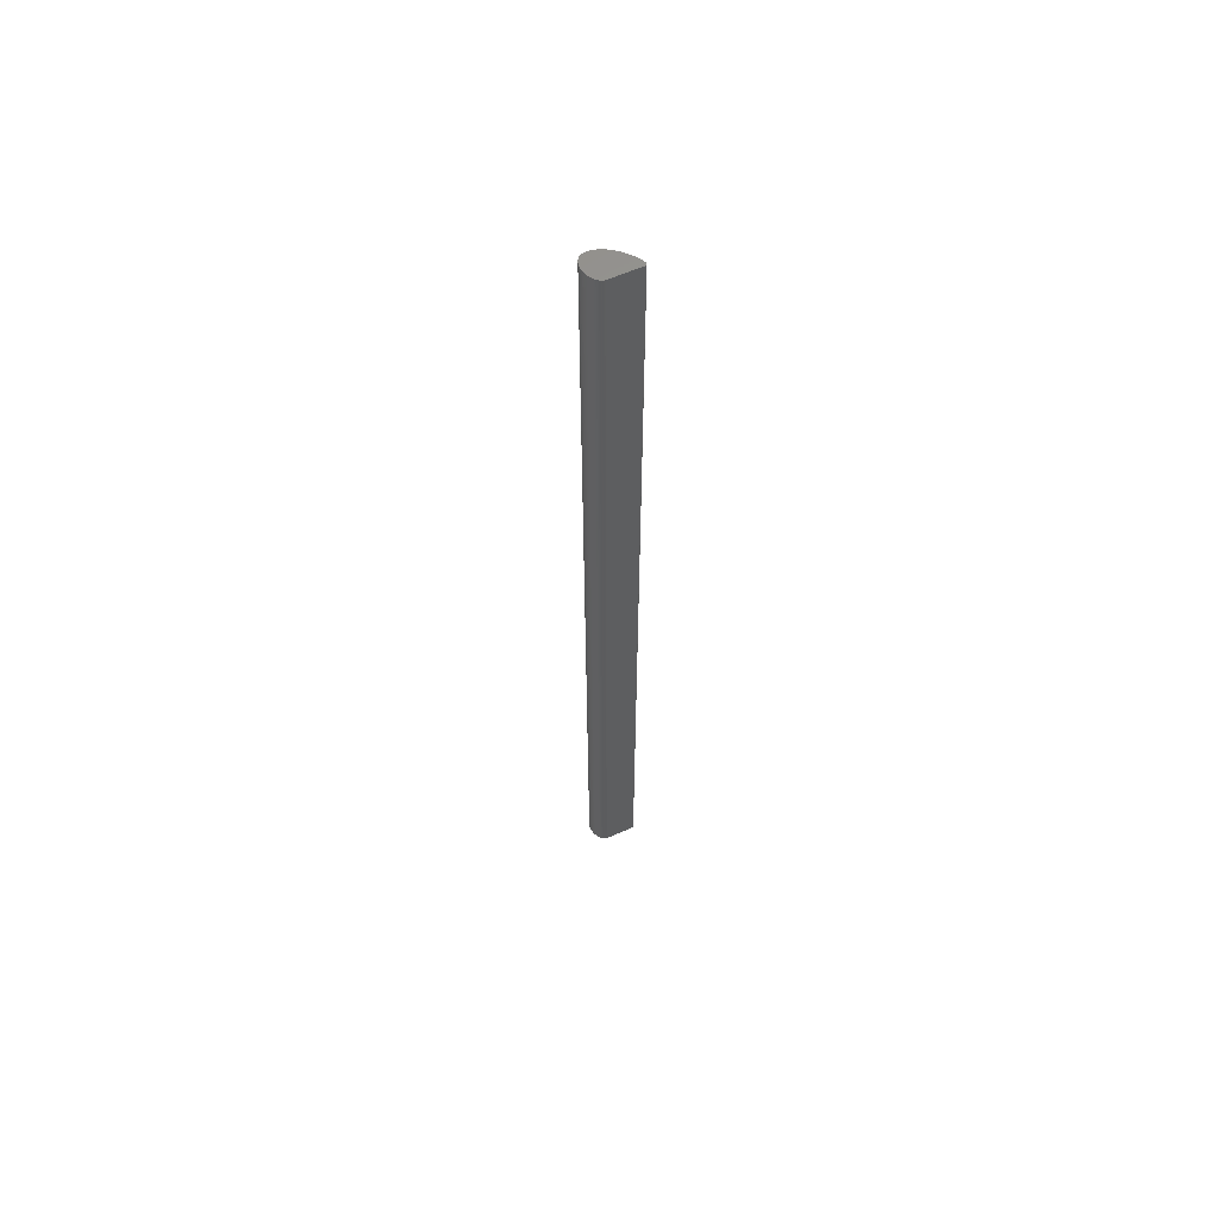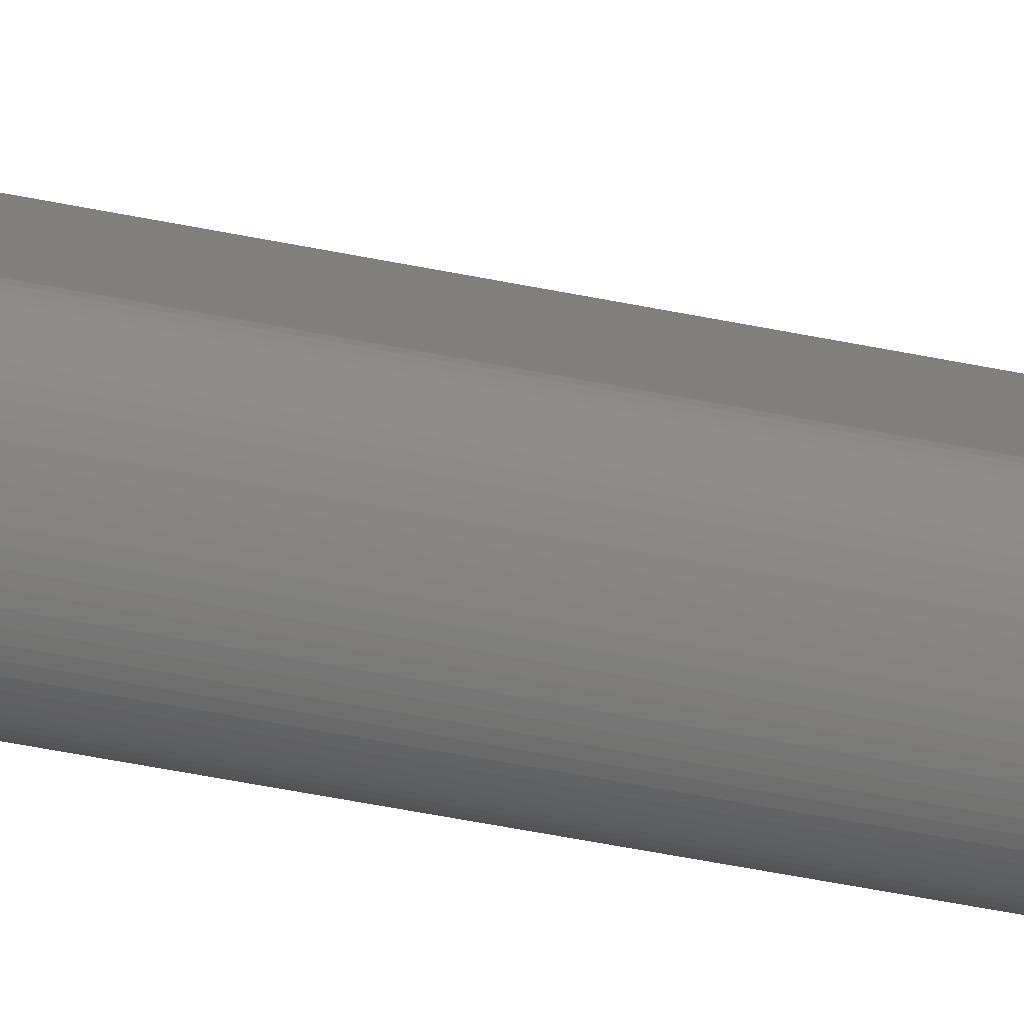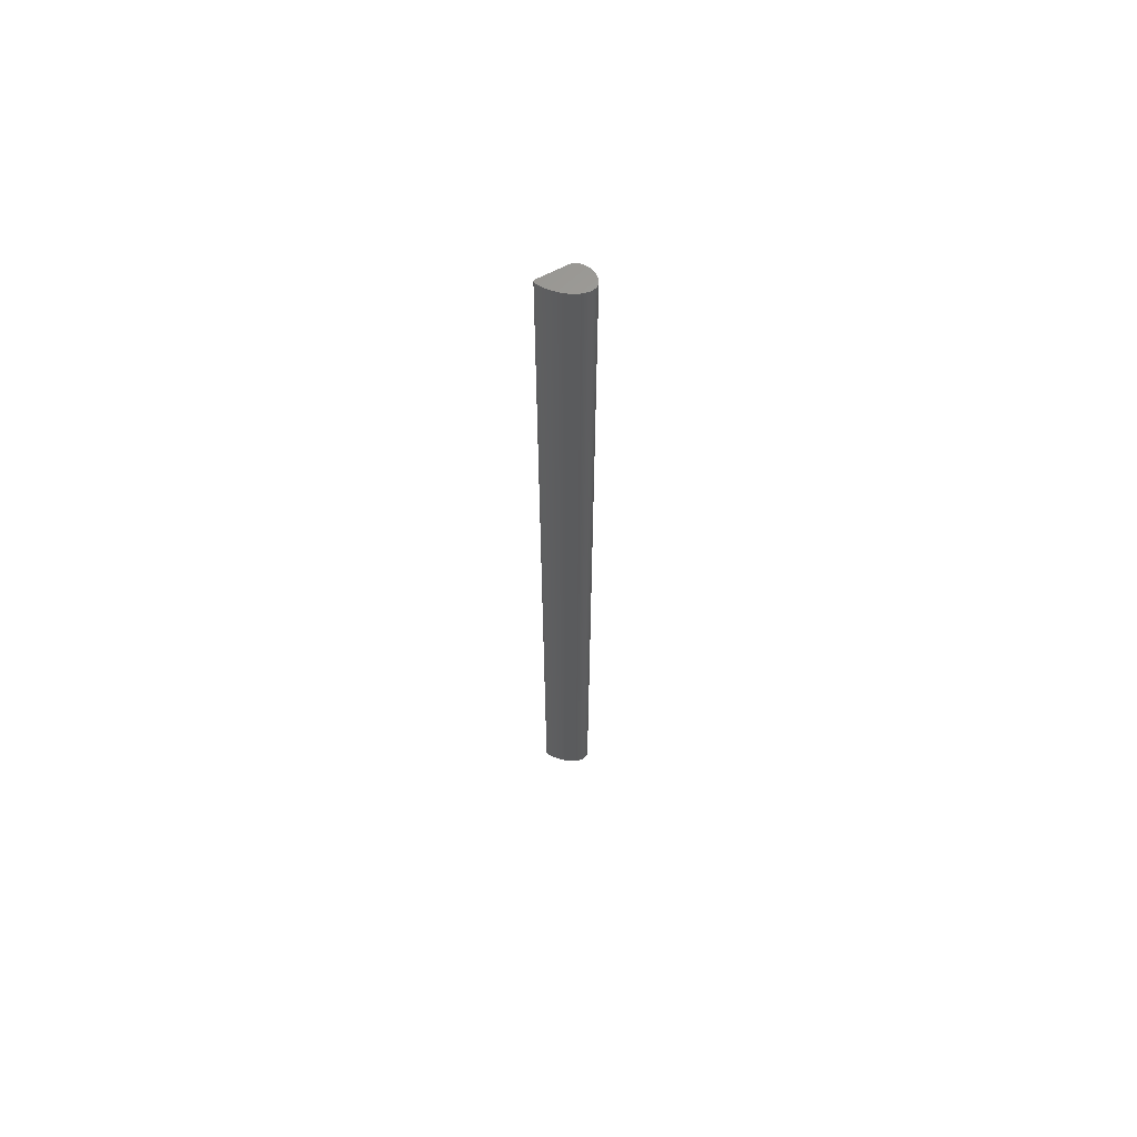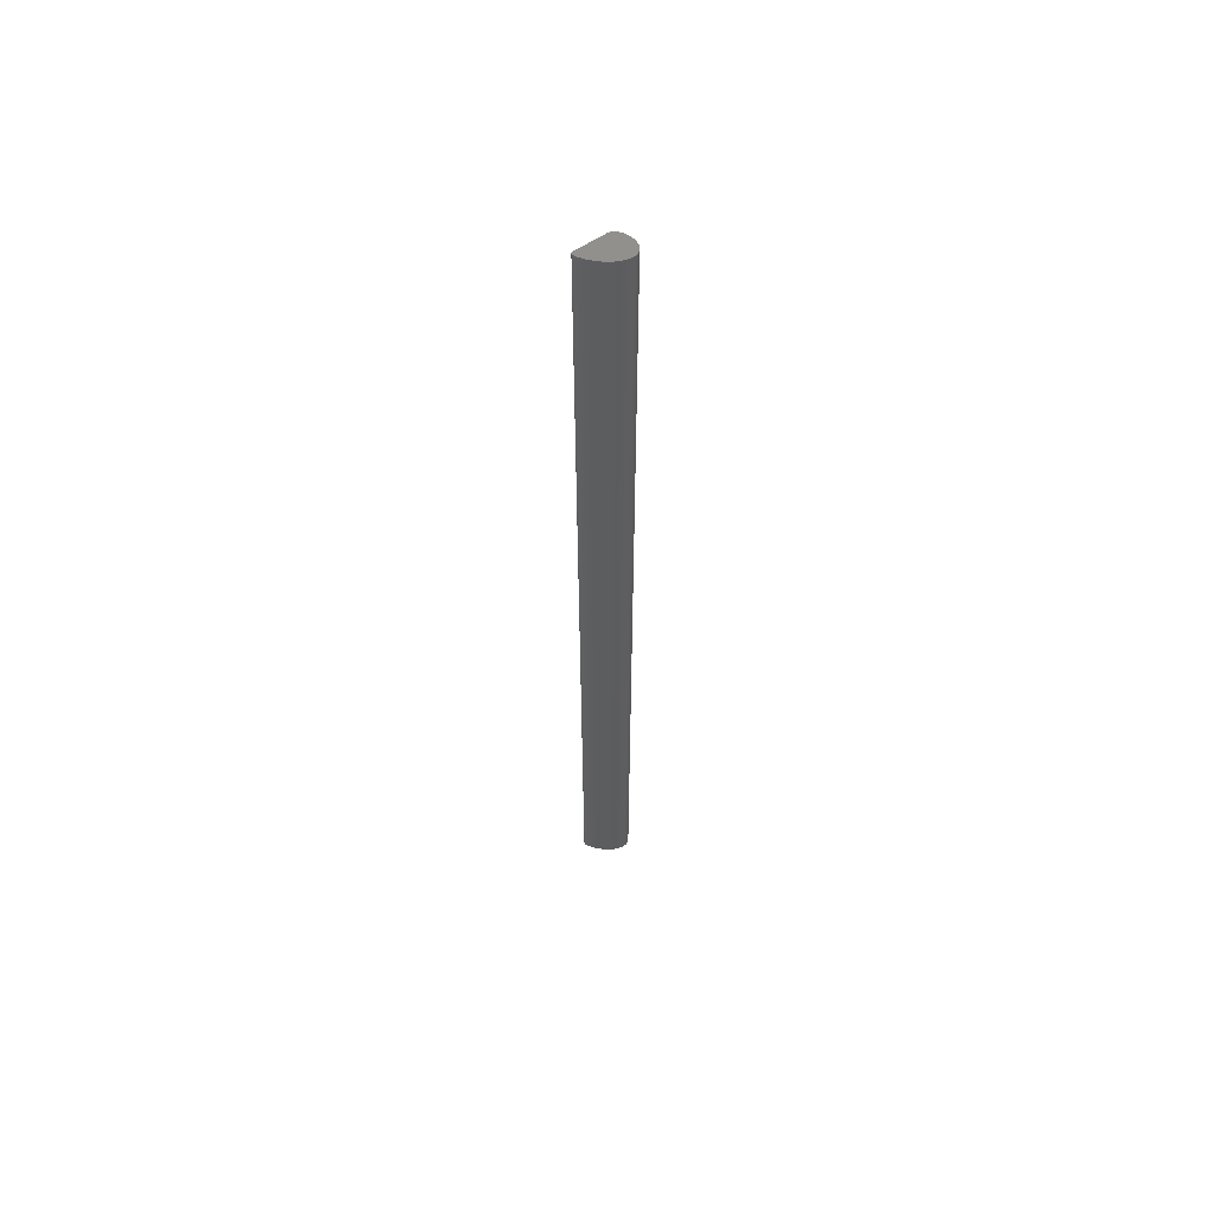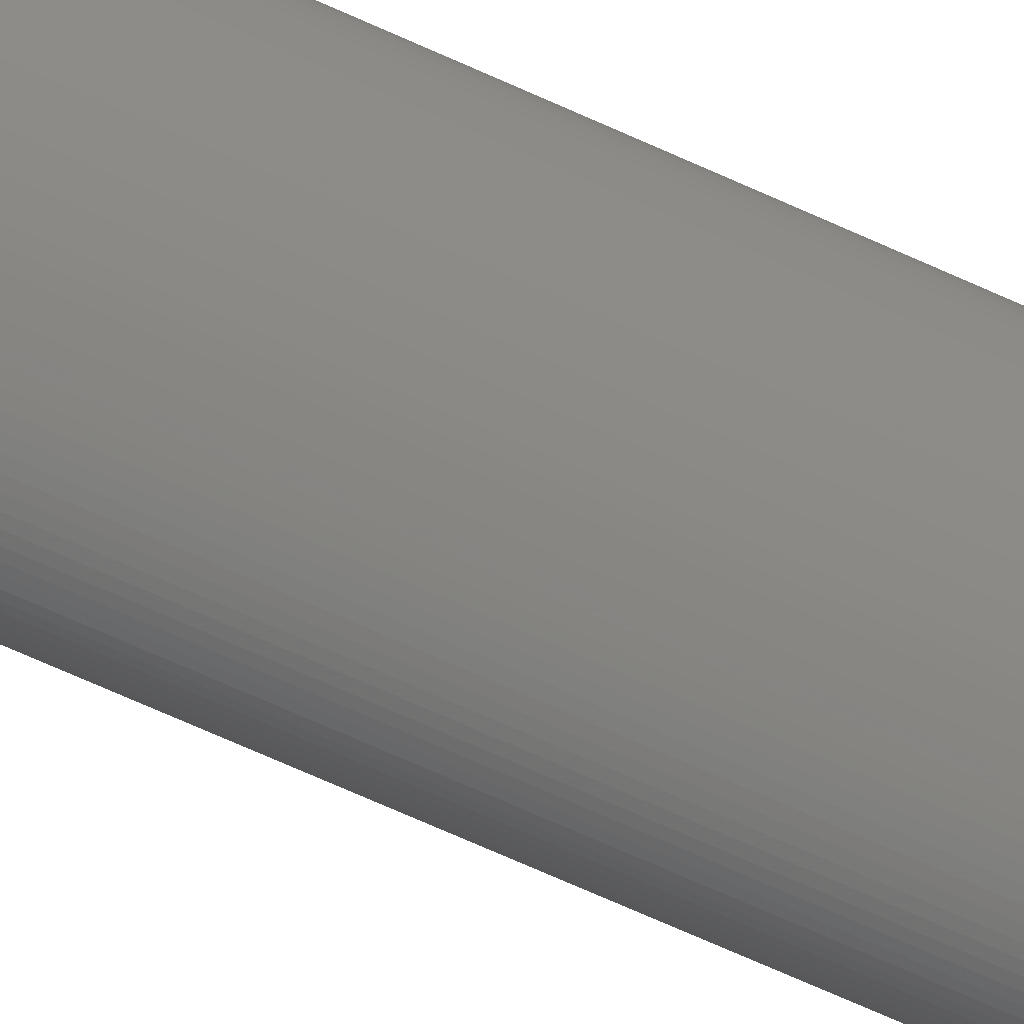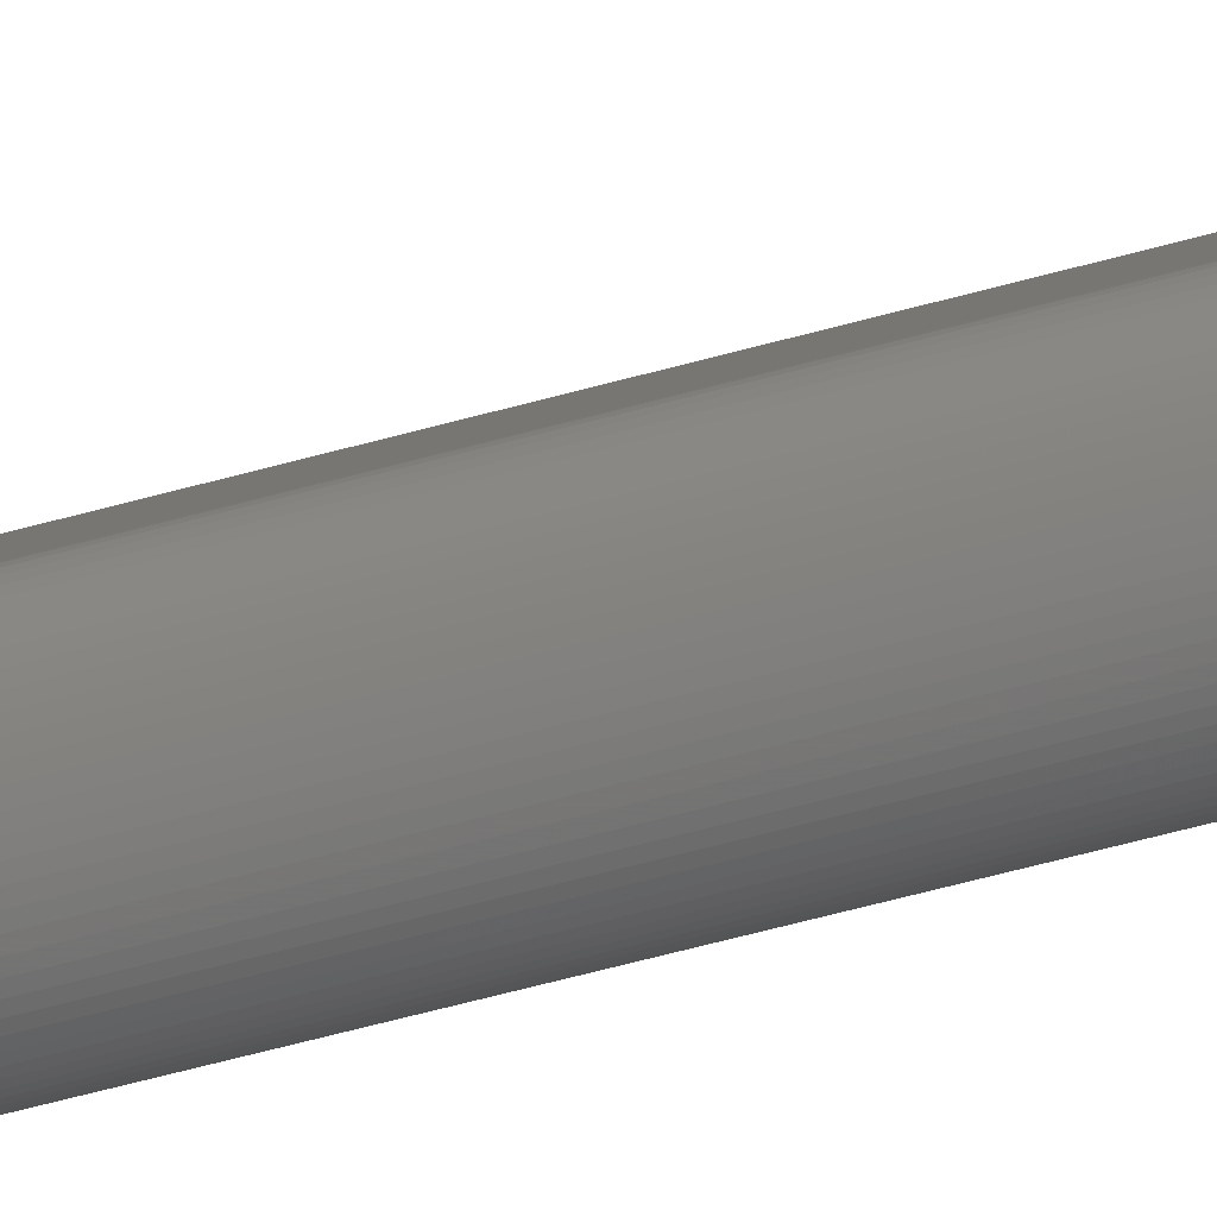
<metadata>
{"format":"stl","ext":"stl","renderer":"f3d","projection":"perspective","resolution":1024,"background":"white","views":[{"elev":60.4,"azim":119.0,"up":"+Z"},{"elev":-24.7,"azim":67.4,"up":"+Y"},{"elev":63.7,"azim":-64.8,"up":"+Z"},{"elev":58.5,"azim":-71.8,"up":"+Z"},{"elev":-43.9,"azim":-121.5,"up":"+Y"},{"elev":-30.8,"azim":115.6,"up":"+Y"}]}
</metadata>
<code>
# stl→obj: 150 verts, 296 faces
v 0.03112 0.07329 1
v 0.05575 0.055 0
v 0.03112 0.07329 0
v 0.05575 0.055 1
v 0.0306 0.07362 0
v 0.0306 0.07362 1
v 0.05656 0.05436 1
v 0.05656 0.05436 0
v 0.05946 0.04695 1
v 0.05946 0.04695 0
v 0.05933 0.04823 0
v 0.05933 0.04823 1
v 0.0591 0.04946 1
v 0.0591 0.04946 0
v 0.05879 0.05062 0
v 0.05879 0.05062 1
v 0.04323 0.02802 1
v 0.04421 0.02771 0
v 0.04323 0.02802 0
v 0.04421 0.02771 1
v 0.02787 0.0544 1
v 0.02764 0.05607 0
v 0.02787 0.0544 0
v 0.02764 0.05607 1
v 0.02745 0.05772 1
v 0.02745 0.05772 0
v 0.0595 0.04562 1
v 0.0595 0.04562 0
v 0.05838 0.05171 0
v 0.05838 0.05171 1
v 0.05787 0.0527 1
v 0.05787 0.0527 0
v 0.05727 0.05359 1
v 0.05727 0.05359 0
v 0.02884 0.07317 1
v 0.02884 0.07317 0
v 0.02923 0.07354 0
v 0.02923 0.07354 1
v 0.0301 0.07378 1
v 0.0301 0.07378 0
v 0.05106 0.02877 1
v 0.05199 0.0294 0
v 0.05106 0.02877 0
v 0.05199 0.0294 1
v 0.0501 0.02826 0
v 0.0501 0.02826 1
v 0.04913 0.02787 1
v 0.04913 0.02787 0
v 0.0588 0.04016 0
v 0.0591 0.04153 1
v 0.0588 0.04016 1
v 0.0591 0.04153 0
v 0.05932 0.0429 0
v 0.05932 0.0429 1
v 0.05842 0.03882 1
v 0.05842 0.03882 0
v 0.05796 0.03752 0
v 0.05796 0.03752 1
v 0.05742 0.03626 1
v 0.05742 0.03626 0
v 0.03508 0.03504 0
v 0.03508 0.03504 1
v 0.0359 0.03393 1
v 0.0359 0.03393 0
v 0.03353 0.03747 1
v 0.03353 0.03747 0
v 0.03281 0.03878 0
v 0.03281 0.03878 1
v 0.03675 0.03289 0
v 0.03675 0.03289 1
v 0.03762 0.03193 1
v 0.03852 0.03105 0
v 0.03762 0.03193 0
v 0.03852 0.03105 1
v 0.03943 0.03026 1
v 0.03943 0.03026 0
v 0.04036 0.02956 0
v 0.04036 0.02956 1
v 0.04131 0.02894 1
v 0.04131 0.02894 0
v 0.03146 0.04157 1
v 0.03085 0.04305 0
v 0.03146 0.04157 0
v 0.03085 0.04305 1
v 0.02976 0.04614 1
v 0.02976 0.04614 0
v 0.02929 0.04774 0
v 0.02929 0.04774 1
v 0.02886 0.04938 1
v 0.02886 0.04938 0
v 0.02848 0.05104 0
v 0.02848 0.05104 1
v 0.02768 0.07021 0
v 0.02768 0.07021 1
v 0.02749 0.06916 1
v 0.02749 0.06916 0
v 0.02792 0.07115 1
v 0.02792 0.07115 0
v 0.02819 0.07196 0
v 0.02819 0.07196 1
v 0.02734 0.06799 1
v 0.02734 0.06799 0
v 0.02713 0.06397 1
v 0.02716 0.06539 0
v 0.02713 0.06397 0
v 0.02716 0.06539 1
v 0.02714 0.06248 0
v 0.02714 0.06248 1
v 0.0272 0.06094 1
v 0.0272 0.06094 0
v 0.02965 0.07375 1
v 0.02965 0.07375 0
v 0.04519 0.02751 1
v 0.04519 0.02751 0
v 0.04618 0.02742 0
v 0.04618 0.02742 1
v 0.04716 0.02745 0
v 0.04716 0.02745 1
v 0.04815 0.0276 1
v 0.04815 0.0276 0
v 0.05945 0.04427 0
v 0.05945 0.04427 1
v 0.05681 0.03505 0
v 0.05681 0.03505 1
v 0.03429 0.03622 1
v 0.03429 0.03622 0
v 0.04226 0.02843 1
v 0.04226 0.02843 0
v 0.03211 0.04015 1
v 0.03211 0.04015 0
v 0.03028 0.04457 1
v 0.03028 0.04457 0
v 0.02815 0.05272 0
v 0.02815 0.05272 1
v 0.02723 0.06674 1
v 0.02723 0.06674 0
v 0.0273 0.05935 1
v 0.0273 0.05935 0
v 0.0285 0.07264 1
v 0.0285 0.07264 0
v 0.05461 0.03185 1
v 0.05461 0.03185 0
v 0.0554 0.03284 0
v 0.0554 0.03284 1
v 0.05378 0.03094 0
v 0.05378 0.03094 1
v 0.0529 0.03012 1
v 0.0529 0.03012 0
v 0.05614 0.03391 1
v 0.05614 0.03391 0
f 1 2 3
f 1 2 4
f 1 3 5
f 1 6 5
f 7 2 8
f 7 2 4
f 9 10 11
f 9 11 12
f 13 14 11
f 13 11 12
f 13 14 15
f 13 16 15
f 17 18 19
f 17 18 20
f 21 22 23
f 21 22 24
f 25 22 26
f 25 22 24
f 27 10 28
f 27 9 10
f 29 16 15
f 29 30 16
f 29 30 31
f 29 32 31
f 33 34 32
f 33 32 31
f 33 7 8
f 33 34 8
f 35 36 37
f 35 38 37
f 39 6 5
f 39 40 5
f 41 42 43
f 41 42 44
f 45 41 46
f 45 41 43
f 47 45 48
f 47 45 46
f 49 50 51
f 49 52 50
f 53 54 50
f 53 52 50
f 55 49 56
f 55 49 51
f 57 55 58
f 57 55 56
f 57 58 59
f 57 60 59
f 61 62 63
f 61 63 64
f 65 66 67
f 65 67 68
f 69 70 63
f 69 63 64
f 71 72 73
f 71 72 74
f 71 69 73
f 71 69 70
f 75 72 76
f 75 72 74
f 77 75 78
f 77 75 76
f 77 78 79
f 77 80 79
f 81 82 83
f 81 84 82
f 85 86 87
f 85 87 88
f 89 90 87
f 89 87 88
f 89 90 91
f 89 92 91
f 93 94 95
f 93 95 96
f 97 98 99
f 97 99 100
f 97 93 98
f 97 93 94
f 101 102 96
f 101 95 96
f 103 104 105
f 103 104 106
f 107 103 108
f 107 103 105
f 107 108 109
f 107 110 109
f 111 38 37
f 111 112 37
f 111 112 40
f 111 39 40
f 113 18 114
f 113 18 20
f 113 114 115
f 113 116 115
f 117 116 118
f 117 116 115
f 119 117 120
f 119 117 118
f 119 120 48
f 119 47 48
f 121 27 122
f 121 27 28
f 121 54 122
f 121 53 54
f 123 60 59
f 123 124 59
f 125 61 126
f 125 61 62
f 125 66 126
f 125 65 66
f 127 80 79
f 127 128 80
f 127 17 19
f 127 128 19
f 129 130 67
f 129 67 68
f 129 130 83
f 129 81 83
f 131 82 132
f 131 84 82
f 131 86 132
f 131 85 86
f 133 92 91
f 133 134 92
f 133 21 23
f 133 134 21
f 135 104 136
f 135 104 106
f 135 102 136
f 135 101 102
f 137 110 109
f 137 138 110
f 137 25 26
f 137 138 26
f 139 99 100
f 139 140 99
f 139 35 36
f 139 140 36
f 141 142 143
f 141 143 144
f 141 145 142
f 141 146 145
f 147 42 148
f 147 42 44
f 147 145 148
f 147 146 145
f 149 35 38
f 149 70 63
f 149 27 9
f 149 116 118
f 149 97 94
f 149 1 6
f 149 103 108
f 149 62 63
f 149 13 16
f 149 1 4
f 149 94 95
f 149 54 50
f 149 125 65
f 149 129 81
f 149 135 101
f 149 7 4
f 149 33 7
f 149 30 16
f 149 50 51
f 149 55 58
f 149 58 59
f 149 78 79
f 149 81 84
f 149 89 92
f 149 108 109
f 149 9 12
f 149 13 12
f 149 30 31
f 149 111 39
f 149 41 44
f 149 54 122
f 149 113 116
f 149 124 59
f 149 119 47
f 149 71 70
f 149 17 20
f 149 75 78
f 149 21 24
f 149 134 21
f 149 101 95
f 149 25 24
f 149 27 122
f 149 33 31
f 149 137 25
f 149 39 6
f 149 41 46
f 149 141 146
f 149 47 46
f 149 55 51
f 149 147 146
f 149 65 68
f 149 71 74
f 149 75 74
f 149 127 17
f 149 85 88
f 149 89 88
f 149 134 92
f 149 97 100
f 149 131 85
f 149 103 106
f 149 111 38
f 149 139 35
f 149 113 20
f 149 119 118
f 149 125 62
f 149 127 79
f 149 129 68
f 149 131 84
f 149 135 106
f 149 137 109
f 149 139 100
f 149 141 144
f 149 147 44
f 150 107 110
f 150 34 32
f 150 14 11
f 150 82 83
f 150 117 120
f 150 130 83
f 150 120 48
f 150 3 5
f 150 2 3
f 150 10 11
f 150 128 80
f 150 72 73
f 150 77 80
f 150 2 8
f 150 57 60
f 150 90 87
f 150 36 37
f 150 112 40
f 150 42 148
f 150 145 142
f 150 61 126
f 150 102 136
f 150 104 136
f 150 10 28
f 150 14 15
f 150 66 126
f 150 98 99
f 150 29 32
f 150 114 115
f 150 18 114
f 150 130 67
f 150 82 132
f 150 86 87
f 150 123 60
f 150 22 23
f 150 66 67
f 150 34 8
f 150 138 110
f 150 40 5
f 150 142 143
f 150 45 48
f 150 49 52
f 150 121 53
f 150 18 19
f 150 72 76
f 150 69 73
f 150 86 132
f 150 90 91
f 150 22 26
f 150 104 105
f 150 102 96
f 150 93 98
f 150 29 15
f 150 112 37
f 150 145 148
f 150 42 43
f 150 45 43
f 150 140 36
f 150 49 56
f 150 53 52
f 150 57 56
f 150 61 64
f 150 69 64
f 150 77 76
f 150 128 19
f 150 93 96
f 150 107 105
f 150 138 26
f 150 140 99
f 150 117 115
f 150 121 28
f 150 133 23
f 150 133 91
f 150 143 144
f 150 149 144
f 150 123 124
f 150 149 124

</code>
